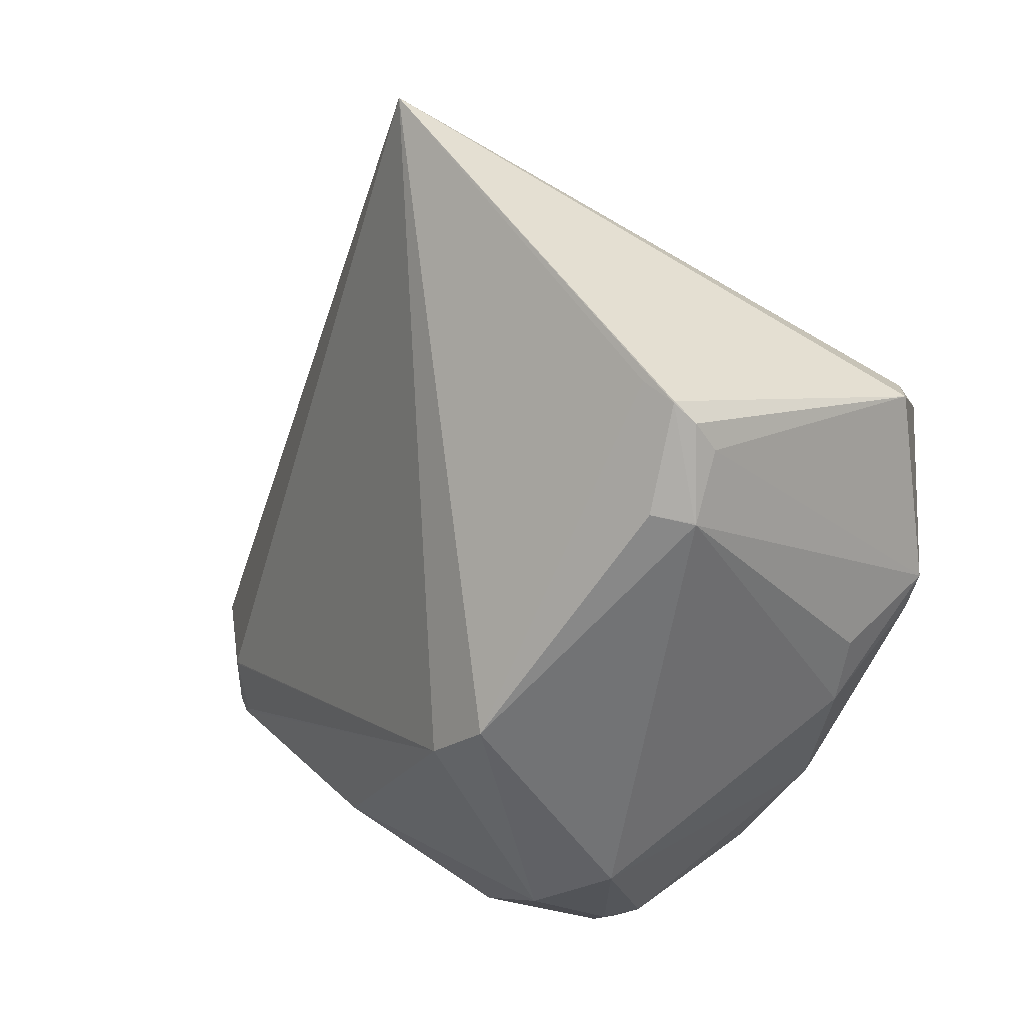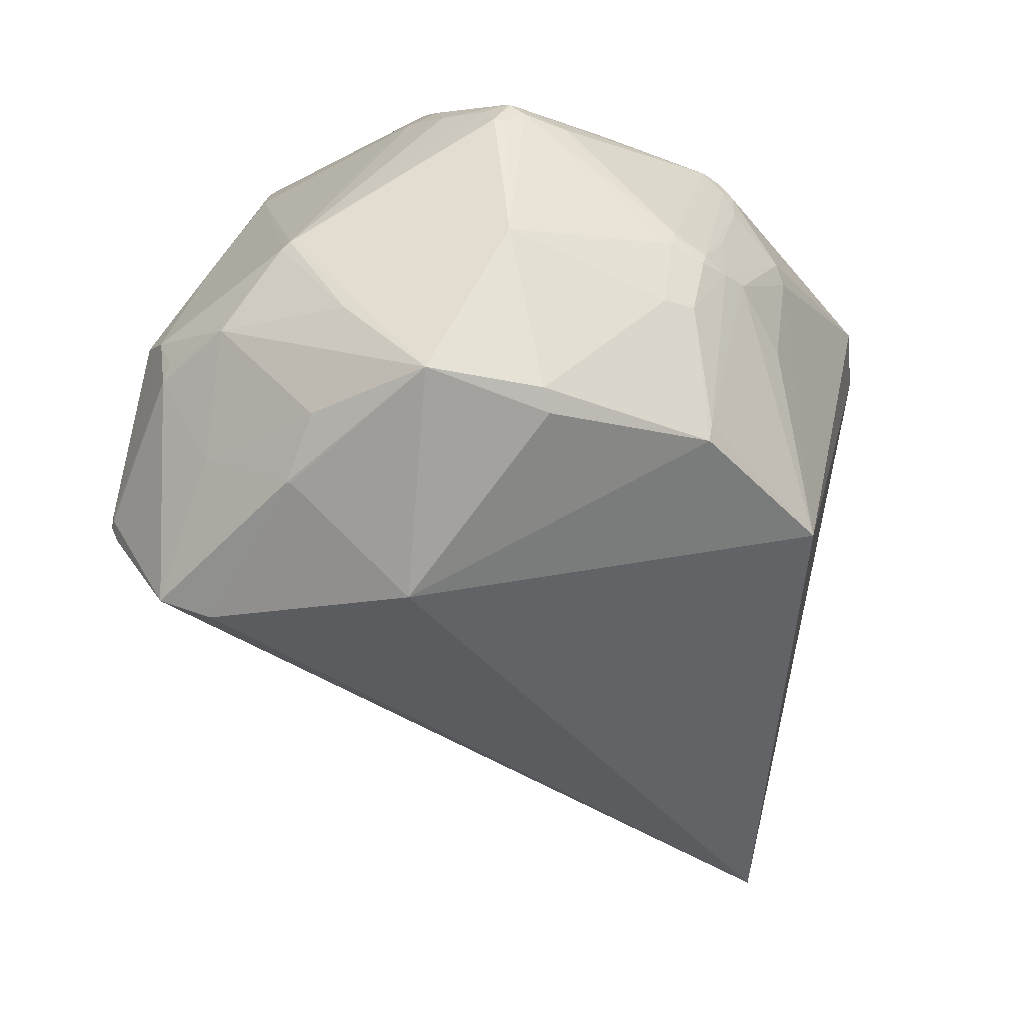
<metadata>
{"format":"obj","ext":"obj","renderer":"f3d","projection":"perspective","resolution":1024,"background":"white","views":[{"elev":-75.9,"azim":128.4,"up":"+Y"},{"elev":79.7,"azim":80.9,"up":"+Y"}]}
</metadata>
<code>
o
v 196.8 -58.92 -107.3
v 4.947 -179.5 -130
v 5.368 -179.3 -130.7
v 196.8 -58.92 -107.3
v 20.54 -168.1 -124
v 4.947 -179.5 -130
v 4.947 -179.5 -130
v -10.18 -178.8 -132.3
v 5.368 -179.3 -130.7
v 4.947 -179.5 -130
v -49.26 -180.4 -101.3
v -10.18 -178.8 -132.3
v -31.84 -181.2 -86.67
v -49.26 -180.4 -101.3
v 4.947 -179.5 -130
v -31.84 -181.2 -86.67
v -50.22 -180.3 -101.2
v -49.26 -180.4 -101.3
v -10.18 -178.8 -132.3
v -50.22 -180.3 -101.2
v -28.13 -171.9 -130.9
v -49.26 -180.4 -101.3
v -50.22 -180.3 -101.2
v -10.18 -178.8 -132.3
v 196.8 -58.92 -107.3
v 5.368 -179.3 -130.7
v -90.87 -68.13 -219.5
v -10.18 -178.8 -132.3
v -90.87 -68.13 -219.5
v 5.368 -179.3 -130.7
v -10.18 -178.8 -132.3
v -28.13 -171.9 -130.9
v -90.87 -68.13 -219.5
v -31.84 -181.2 -86.67
v -76.4 -151.7 55.37
v -50.22 -180.3 -101.2
v 196.8 -58.92 -107.3
v -76.4 -151.7 55.37
v 20.54 -168.1 -124
v 20.54 -168.1 -124
v -76.4 -151.7 55.37
v 4.947 -179.5 -130
v -31.84 -181.2 -86.67
v 4.947 -179.5 -130
v -76.4 -151.7 55.37
v 196.8 -58.92 -107.3
v -90.87 -68.13 -219.5
v -90.08 -44.41 -220.3
v 196.8 -58.92 -107.3
v -75.88 -124.4 86.46
v -76.4 -151.7 55.37
v -90.87 -68.13 -219.5
v -112.8 -11.02 -219.4
v -90.08 -44.41 -220.3
v -34.81 111.3 215
v -42.98 108.1 217.3
v -35.04 111 215
v 7.54 147.6 192.2
v -45.57 112.9 215.1
v -34.81 111.3 215
v -34.81 111.3 215
v -45.57 112.9 215.1
v -42.98 108.1 217.3
v 7.54 147.6 192.2
v 196.8 -58.92 -107.3
v 20.97 151.5 167.2
v -42.98 108.1 217.3
v -75.88 -124.4 86.46
v -41.65 102.5 213.8
v 196.8 -58.92 -107.3
v -13.83 99.88 199.5
v -75.88 -124.4 86.46
v 7.54 147.6 192.2
v -34.81 111.3 215
v -13.83 99.88 199.5
v 7.54 147.6 192.2
v -13.83 99.88 199.5
v 196.8 -58.92 -107.3
v -45.57 112.9 215.1
v -48.57 111.5 215.3
v -42.98 108.1 217.3
v -34.81 111.3 215
v -35.04 111 215
v -14.62 99.43 199.8
v -34.81 111.3 215
v -14.62 99.43 199.8
v -13.83 99.88 199.5
v -42.98 108.1 217.3
v -14.62 99.43 199.8
v -35.04 111 215
v -42.98 108.1 217.3
v -41.65 102.5 213.8
v -14.62 99.43 199.8
v -75.88 -124.4 86.46
v -14.62 99.43 199.8
v -41.65 102.5 213.8
v -13.83 99.88 199.5
v -14.62 99.43 199.8
v -75.88 -124.4 86.46
v -50.22 -180.3 -101.2
v -179.3 -54.69 -166.7
v -28.13 -171.9 -130.9
v -28.13 -171.9 -130.9
v -179.3 -54.69 -166.7
v -90.87 -68.13 -219.5
v -90.87 -68.13 -219.5
v -179.3 -54.69 -166.7
v -112.8 -11.02 -219.4
v -75.88 -124.4 86.46
v -185 -93.59 105.2
v -76.4 -151.7 55.37
v 196.8 -58.92 -107.3
v -90.08 -44.41 -220.3
v 26.65 141.3 -154.5
v -112.8 -11.02 -219.4
v 26.65 141.3 -154.5
v -90.08 -44.41 -220.3
v -76.4 -151.7 55.37
v -197 -104.7 62.04
v -50.22 -180.3 -101.2
v -185 -93.59 105.2
v -197 -104.7 62.04
v -76.4 -151.7 55.37
v -50.22 -180.3 -101.2
v -176.6 -85.71 -116.7
v -179.3 -54.69 -166.7
v 196.8 -58.92 -107.3
v 32.69 189.8 62.23
v 20.97 151.5 167.2
v 196.8 -58.92 -107.3
v 26.65 141.3 -154.5
v 32.69 189.8 62.23
v -197 -104.7 62.04
v -200.1 -75.2 -90.69
v -50.22 -180.3 -101.2
v -50.22 -180.3 -101.2
v -200.1 -75.2 -90.69
v -176.6 -85.71 -116.7
v -176.6 -85.71 -116.7
v -200.1 -75.2 -90.69
v -179.3 -54.69 -166.7
v -189.4 -50.86 -150.8
v -179.3 -54.69 -166.7
v -200.1 -75.2 -90.69
v -42.98 108.1 217.3
v -115.9 38.6 185.7
v -75.88 -124.4 86.46
v -75.88 -124.4 86.46
v -115.9 38.6 185.7
v -185 -93.59 105.2
v -100.1 82.3 194.6
v -115.9 38.6 185.7
v -42.98 108.1 217.3
v -115.9 38.6 185.7
v -193.7 -13.4 144.9
v -185 -93.59 105.2
v 7.54 147.6 192.2
v -107 157.4 174
v -45.57 112.9 215.1
v -45.57 112.9 215.1
v -107 157.4 174
v -48.57 111.5 215.3
v 7.54 147.6 192.2
v -57.47 173.3 156.1
v -107 157.4 174
v 7.54 147.6 192.2
v 20.97 151.5 167.2
v -33.5 203 114.5
v 7.54 147.6 192.2
v -33.5 203 114.5
v -57.47 173.3 156.1
v -185 -93.59 105.2
v -235.1 -40.28 93.43
v -197 -104.7 62.04
v 32.69 189.8 62.23
v -32.68 203.5 112.1
v 20.97 151.5 167.2
v 20.97 151.5 167.2
v -32.68 203.5 112.1
v -33.5 203 114.5
v -48.57 111.5 215.3
v -135.6 119.7 182.5
v -42.98 108.1 217.3
v -100.1 82.3 194.6
v -42.98 108.1 217.3
v -135.6 119.7 182.5
v -100.1 82.3 194.6
v -135.6 119.7 182.5
v -115.9 38.6 185.7
v -115.9 38.6 185.7
v -135.6 119.7 182.5
v -193.7 -13.4 144.9
v -179.3 -54.69 -166.7
v -186 14.08 -165.9
v -112.8 -11.02 -219.4
v -235.1 -40.28 93.43
v -244.7 -36.71 76.24
v -197 -104.7 62.04
v -235.1 -40.28 93.43
v -243 -28.02 90.27
v -244.7 -36.71 76.24
v 26.65 141.3 -154.5
v -21.26 200 -102.4
v 32.69 189.8 62.23
v -107 157.4 174
v -132.2 140.4 173.9
v -48.57 111.5 215.3
v -48.57 111.5 215.3
v -132.2 140.4 173.9
v -135.6 119.7 182.5
v -107 157.4 174
v -116.5 155.9 169.4
v -132.2 140.4 173.9
v -186 14.08 -165.9
v -185.9 22.22 -166.4
v -112.8 -11.02 -219.4
v -189.4 -50.86 -150.8
v -205.9 -15.49 -133.2
v -179.3 -54.69 -166.7
v -179.3 -54.69 -166.7
v -205.9 -15.49 -133.2
v -186 14.08 -165.9
v -186 14.08 -165.9
v -205.9 -15.49 -133.2
v -185.9 22.22 -166.4
v 26.65 141.3 -154.5
v -30.06 197.1 -105.3
v -21.26 200 -102.4
v -193.7 -13.4 144.9
v -249.2 6.898 110.1
v -185 -93.59 105.2
v -185 -93.59 105.2
v -249.2 6.898 110.1
v -235.1 -40.28 93.43
v -235.1 -40.28 93.43
v -249.2 6.898 110.1
v -243 -28.02 90.27
v -135.6 119.7 182.5
v -249.2 6.898 110.1
v -193.7 -13.4 144.9
v -243 -28.02 90.27
v -249.2 6.898 110.1
v -244.7 -36.71 76.24
v -244.7 -36.71 76.24
v -249.2 6.898 110.1
v -248.9 -24.73 76.09
v -33.5 203 114.5
v -64.15 215.7 96.12
v -57.47 173.3 156.1
v 32.69 189.8 62.23
v -71.53 246.4 35.43
v -32.68 203.5 112.1
v -32.68 203.5 112.1
v -71.53 246.4 35.43
v -33.5 203 114.5
v -33.5 203 114.5
v -71.53 246.4 35.43
v -64.15 215.7 96.12
v -21.26 200 -102.4
v -41.37 233.3 -22.2
v 32.69 189.8 62.23
v 32.69 189.8 62.23
v -41.37 233.3 -22.2
v -71.53 246.4 35.43
v -107 157.4 174
v -122.7 183.9 137.7
v -116.5 155.9 169.4
v -57.47 173.3 156.1
v -122.7 183.9 137.7
v -107 157.4 174
v -64.15 215.7 96.12
v -122.7 183.9 137.7
v -57.47 173.3 156.1
v -116.5 155.9 169.4
v -122.7 183.9 137.7
v -132.2 140.4 173.9
v -71.53 246.4 35.43
v -122.7 183.9 137.7
v -64.15 215.7 96.12
v -21.26 200 -102.4
v -53.92 237.5 -21.33
v -41.37 233.3 -22.2
v -41.37 233.3 -22.2
v -53.92 237.5 -21.33
v -71.53 246.4 35.43
v -112.8 -11.02 -219.4
v -122.3 97.72 -169.7
v 26.65 141.3 -154.5
v 26.65 141.3 -154.5
v -122.3 97.72 -169.7
v -76.07 134.3 -154.3
v -112.8 -11.02 -219.4
v -134.6 96.35 -168.1
v -122.3 97.72 -169.7
v -189.4 -50.86 -150.8
v -200.1 -75.2 -90.69
v -238.7 -26.14 -52.16
v -189.4 -50.86 -150.8
v -238.7 -26.14 -52.16
v -205.9 -15.49 -133.2
v -197 -104.7 62.04
v -240.4 -26.21 -47.36
v -200.1 -75.2 -90.69
v -200.1 -75.2 -90.69
v -240.4 -26.21 -47.36
v -238.7 -26.14 -52.16
v -244.7 -36.71 76.24
v -240.4 -26.21 -47.36
v -197 -104.7 62.04
v -240.4 -26.21 -47.36
v -239.9 -24.92 -49.96
v -238.7 -26.14 -52.16
v -238.7 -26.14 -52.16
v -239.9 -24.92 -49.96
v -205.9 -15.49 -133.2
v -132.2 140.4 173.9
v -184.9 85.25 146
v -135.6 119.7 182.5
v -135.6 119.7 182.5
v -184.9 85.25 146
v -249.2 6.898 110.1
v -184.9 85.25 146
v -232.4 45.57 112.3
v -249.2 6.898 110.1
v -112.8 -11.02 -219.4
v -178.8 89.73 -151.3
v -134.6 96.35 -168.1
v -185.9 22.22 -166.4
v -182.9 86.4 -149.9
v -112.8 -11.02 -219.4
v -112.8 -11.02 -219.4
v -180.5 89.46 -150.4
v -178.8 89.73 -151.3
v -182.9 86.4 -149.9
v -180.5 89.46 -150.4
v -112.8 -11.02 -219.4
v 26.65 141.3 -154.5
v -111.2 152.4 -139.9
v -30.06 197.1 -105.3
v 26.65 141.3 -154.5
v -76.07 134.3 -154.3
v -111.2 152.4 -139.9
v -122.3 97.72 -169.7
v -111.2 152.4 -139.9
v -76.07 134.3 -154.3
v -134.6 96.35 -168.1
v -111.2 152.4 -139.9
v -122.3 97.72 -169.7
v -244.7 -36.71 76.24
v -248.9 -24.73 76.09
v -258.1 0.5358 10.16
v -244.7 -36.71 76.24
v -258.1 0.5358 10.16
v -240.4 -26.21 -47.36
v -249.2 6.898 110.1
v -258.1 0.5358 10.16
v -248.9 -24.73 76.09
v -185.9 22.22 -166.4
v -189.2 87.26 -145.4
v -182.9 86.4 -149.9
v -182.9 86.4 -149.9
v -189.2 87.26 -145.4
v -180.5 89.46 -150.4
v -30.06 197.1 -105.3
v -94.46 188.7 -107.8
v -21.26 200 -102.4
v -71.53 246.4 35.43
v -116.4 215.6 71.55
v -122.7 183.9 137.7
v -178.8 89.73 -151.3
v -165.5 103.6 -148.9
v -134.6 96.35 -168.1
v -180.5 89.46 -150.4
v -180.8 95.37 -145.9
v -178.8 89.73 -151.3
v -178.8 89.73 -151.3
v -180.8 95.37 -145.9
v -165.5 103.6 -148.9
v -111.2 152.4 -139.9
v -116.1 163.1 -130.4
v -30.06 197.1 -105.3
v -30.06 197.1 -105.3
v -116.1 163.1 -130.4
v -94.46 188.7 -107.8
v -134.6 96.35 -168.1
v -116.1 163.1 -130.4
v -111.2 152.4 -139.9
v -185.9 22.22 -166.4
v -194.7 93.43 -137.2
v -189.2 87.26 -145.4
v -189.2 87.26 -145.4
v -194.7 93.43 -137.2
v -180.5 89.46 -150.4
v -180.5 89.46 -150.4
v -194.7 93.43 -137.2
v -180.8 95.37 -145.9
v -21.26 200 -102.4
v -99.07 196.1 -92.79
v -53.92 237.5 -21.33
v -94.46 188.7 -107.8
v -99.07 196.1 -92.79
v -21.26 200 -102.4
v -116.1 163.1 -130.4
v -121.3 174.8 -118.5
v -94.46 188.7 -107.8
v -122.7 183.9 137.7
v -160.8 185.3 100.1
v -132.2 140.4 173.9
v -116.4 215.6 71.55
v -160.8 185.3 100.1
v -122.7 183.9 137.7
v -185.9 22.22 -166.4
v -200.8 83.58 -132.2
v -194.7 93.43 -137.2
v -132.2 140.4 173.9
v -161.7 185.3 99.07
v -184.9 85.25 146
v -160.8 185.3 100.1
v -161.7 185.3 99.07
v -132.2 140.4 173.9
v -184.9 85.25 146
v -161.7 185.3 99.07
v -232.4 45.57 112.3
v -180.8 95.37 -145.9
v -126.4 170.2 -120.8
v -165.5 103.6 -148.9
v -116.1 163.1 -130.4
v -126.4 170.2 -120.8
v -121.3 174.8 -118.5
v -194.7 93.43 -137.2
v -126.4 170.2 -120.8
v -180.8 95.37 -145.9
v -165.5 103.6 -148.9
v -138 144.7 -133.4
v -134.6 96.35 -168.1
v -134.6 96.35 -168.1
v -138 144.7 -133.4
v -116.1 163.1 -130.4
v -126.4 170.2 -120.8
v -138 144.7 -133.4
v -165.5 103.6 -148.9
v -116.1 163.1 -130.4
v -138 144.7 -133.4
v -126.4 170.2 -120.8
v -71.53 246.4 35.43
v -164 185.9 95.15
v -116.4 215.6 71.55
v -116.4 215.6 71.55
v -164 185.9 95.15
v -160.8 185.3 100.1
v -160.8 185.3 100.1
v -164 185.9 95.15
v -161.7 185.3 99.07
v -161.7 185.3 99.07
v -164 185.9 95.15
v -232.4 45.57 112.3
v -71.53 246.4 35.43
v -164.3 186 94.09
v -164 185.9 95.15
v -185.9 22.22 -166.4
v -222.7 41 -102.1
v -200.8 83.58 -132.2
v -94.46 188.7 -107.8
v -132.8 181.2 -102.7
v -99.07 196.1 -92.79
v -121.3 174.8 -118.5
v -132.8 181.2 -102.7
v -94.46 188.7 -107.8
v -126.4 170.2 -120.8
v -136.9 176.9 -106
v -121.3 174.8 -118.5
v -121.3 174.8 -118.5
v -136.9 176.9 -106
v -132.8 181.2 -102.7
v -194.7 93.43 -137.2
v -139.7 175 -106.4
v -126.4 170.2 -120.8
v -126.4 170.2 -120.8
v -139.7 175 -106.4
v -136.9 176.9 -106
v -240.4 -26.21 -47.36
v -258.4 53.59 -40.33
v -239.9 -24.92 -49.96
v -258.1 0.5358 10.16
v -258.4 53.59 -40.33
v -240.4 -26.21 -47.36
v -205.9 -15.49 -133.2
v -258.4 53.59 -40.33
v -185.9 22.22 -166.4
v -185.9 22.22 -166.4
v -258.4 53.59 -40.33
v -222.7 41 -102.1
v -239.9 -24.92 -49.96
v -258.4 53.59 -40.33
v -205.9 -15.49 -133.2
v -222.7 41 -102.1
v -258.4 53.59 -40.33
v -200.8 83.58 -132.2
v -99.07 196.1 -92.79
v -144.1 215.7 -18.39
v -53.92 237.5 -21.33
v -132.8 181.2 -102.7
v -144.1 215.7 -18.39
v -99.07 196.1 -92.79
v -71.53 246.4 35.43
v -144.1 215.7 -18.39
v -164.3 186 94.09
v -53.92 237.5 -21.33
v -144.1 215.7 -18.39
v -71.53 246.4 35.43
v -258.1 0.5358 10.16
v -258.4 58.08 -11.16
v -258.4 53.59 -40.33
v -249.2 6.898 110.1
v -256.7 82.46 14.7
v -258.1 0.5358 10.16
v -200.8 83.58 -132.2
v -223.4 96.43 -85.92
v -194.7 93.43 -137.2
v -258.4 53.59 -40.33
v -223.4 96.43 -85.92
v -200.8 83.58 -132.2
v -258.1 0.5358 10.16
v -257.4 81.7 5.239
v -258.4 58.08 -11.16
v -256.7 82.46 14.7
v -257.4 81.7 5.239
v -258.1 0.5358 10.16
v -258.4 58.08 -11.16
v -257.4 81.7 5.239
v -258.4 53.59 -40.33
v -257.4 81.7 5.239
v -228.5 162.5 -30.65
v -258.4 53.59 -40.33
v -258.4 53.59 -40.33
v -228.5 162.5 -30.65
v -227.6 163.7 -31.83
v -227.6 163.7 -31.83
v -228.5 162.5 -30.65
v -227.3 164 -31.1
v -136.9 176.9 -106
v -219.8 168.1 -38.61
v -132.8 181.2 -102.7
v -139.7 175 -106.4
v -219.8 168.1 -38.61
v -136.9 176.9 -106
v -132.8 181.2 -102.7
v -219.8 168.1 -38.61
v -144.1 215.7 -18.39
v -227.6 163.7 -31.83
v -222.1 167.9 -32.49
v -219.8 168.1 -38.61
v -223.4 96.43 -85.92
v -227.3 161.3 -34.42
v -194.7 93.43 -137.2
v -258.4 53.59 -40.33
v -227.3 161.3 -34.42
v -223.4 96.43 -85.92
v -258.4 53.59 -40.33
v -227.6 163.7 -31.83
v -227.3 161.3 -34.42
v -219.8 168.1 -38.61
v -215.9 173.6 -28.48
v -144.1 215.7 -18.39
v -222.1 167.9 -32.49
v -215.9 173.6 -28.48
v -219.8 168.1 -38.61
v -227.6 163.7 -31.83
v -215.9 173.6 -28.48
v -222.1 167.9 -32.49
v -164.3 186 94.09
v -218.1 173 -21.79
v -164 185.9 95.15
v -228.5 162.5 -30.65
v -218.1 173 -21.79
v -227.3 164 -31.1
v -144.1 215.7 -18.39
v -218.1 173 -21.79
v -164.3 186 94.09
v -215.9 173.6 -28.48
v -218.1 173 -21.79
v -144.1 215.7 -18.39
v -227.6 163.7 -31.83
v -227.3 164 -31.1
v -218.1 173 -21.79
v -227.6 163.7 -31.83
v -218.1 173 -21.79
v -215.9 173.6 -28.48
v -194.7 93.43 -137.2
v -210.2 158.7 -60.5
v -139.7 175 -106.4
v -139.7 175 -106.4
v -210.2 158.7 -60.5
v -219.8 168.1 -38.61
v -227.3 161.3 -34.42
v -210.2 158.7 -60.5
v -194.7 93.43 -137.2
v -227.6 163.7 -31.83
v -219.8 168.1 -38.61
v -210.2 158.7 -60.5
v -227.6 163.7 -31.83
v -210.2 158.7 -60.5
v -227.3 161.3 -34.42
v -256.7 82.46 14.7
v -252.6 96.55 10.22
v -257.4 81.7 5.239
v -252.6 96.52 10.33
v -252.6 96.55 10.22
v -256.7 82.46 14.7
v -218.1 173 -21.79
v -227.2 160 -17.91
v -164 185.9 95.15
v -228.5 162.5 -30.65
v -227.2 160 -17.91
v -218.1 173 -21.79
v -257.4 81.7 5.239
v -244.9 119.2 5.431
v -228.5 162.5 -30.65
v -252.6 96.55 10.22
v -244.9 119.2 5.431
v -257.4 81.7 5.239
v -252.6 96.52 10.33
v -244.9 119.2 5.431
v -252.6 96.55 10.22
v -232.4 45.57 112.3
v -241.9 114.1 22.97
v -249.2 6.898 110.1
v -249.2 6.898 110.1
v -241.9 114.1 22.97
v -256.7 82.46 14.7
v -252.6 96.52 10.33
v -256.7 82.46 14.7
v -241.9 114.1 22.97
v -164 185.9 95.15
v -241.9 114.1 22.97
v -232.4 45.57 112.3
v -252.6 96.52 10.33
v -241.9 114.1 22.97
v -244.9 119.2 5.431
v -244.9 119.2 5.431
v -234 140.8 4.566
v -228.5 162.5 -30.65
v -228.5 162.5 -30.65
v -234 140.8 4.566
v -227.2 160 -17.91
v -227.2 160 -17.91
v -234 140.8 4.566
v -164 185.9 95.15
v -164 185.9 95.15
v -234 140.8 4.566
v -241.9 114.1 22.97
v -241.9 114.1 22.97
v -234 140.8 4.566
v -244.9 119.2 5.431
f 1 2 3
f 4 5 6
f 7 8 9
f 10 11 12
f 13 14 15
f 16 17 18
f 19 20 21
f 22 23 24
f 25 26 27
f 28 29 30
f 31 32 33
f 34 35 36
f 37 38 39
f 40 41 42
f 43 44 45
f 46 47 48
f 49 50 51
f 52 53 54
f 55 56 57
f 58 59 60
f 61 62 63
f 64 65 66
f 67 68 69
f 70 71 72
f 73 74 75
f 76 77 78
f 79 80 81
f 82 83 84
f 85 86 87
f 88 89 90
f 91 92 93
f 94 95 96
f 97 98 99
f 100 101 102
f 103 104 105
f 106 107 108
f 109 110 111
f 112 113 114
f 115 116 117
f 118 119 120
f 121 122 123
f 124 125 126
f 127 128 129
f 130 131 132
f 133 134 135
f 136 137 138
f 139 140 141
f 142 143 144
f 145 146 147
f 148 149 150
f 151 152 153
f 154 155 156
f 157 158 159
f 160 161 162
f 163 164 165
f 166 167 168
f 169 170 171
f 172 173 174
f 175 176 177
f 178 179 180
f 181 182 183
f 184 185 186
f 187 188 189
f 190 191 192
f 193 194 195
f 196 197 198
f 199 200 201
f 202 203 204
f 205 206 207
f 208 209 210
f 211 212 213
f 214 215 216
f 217 218 219
f 220 221 222
f 223 224 225
f 226 227 228
f 229 230 231
f 232 233 234
f 235 236 237
f 238 239 240
f 241 242 243
f 244 245 246
f 247 248 249
f 250 251 252
f 253 254 255
f 256 257 258
f 259 260 261
f 262 263 264
f 265 266 267
f 268 269 270
f 271 272 273
f 274 275 276
f 277 278 279
f 280 281 282
f 283 284 285
f 286 287 288
f 289 290 291
f 292 293 294
f 295 296 297
f 298 299 300
f 301 302 303
f 304 305 306
f 307 308 309
f 310 311 312
f 313 314 315
f 316 317 318
f 319 320 321
f 322 323 324
f 325 326 327
f 328 329 330
f 331 332 333
f 334 335 336
f 337 338 339
f 340 341 342
f 343 344 345
f 346 347 348
f 349 350 351
f 352 353 354
f 355 356 357
f 358 359 360
f 361 362 363
f 364 365 366
f 367 368 369
f 370 371 372
f 373 374 375
f 376 377 378
f 379 380 381
f 382 383 384
f 385 386 387
f 388 389 390
f 391 392 393
f 394 395 396
f 397 398 399
f 400 401 402
f 403 404 405
f 406 407 408
f 409 410 411
f 412 413 414
f 415 416 417
f 418 419 420
f 421 422 423
f 424 425 426
f 427 428 429
f 430 431 432
f 433 434 435
f 436 437 438
f 439 440 441
f 442 443 444
f 445 446 447
f 448 449 450
f 451 452 453
f 454 455 456
f 457 458 459
f 460 461 462
f 463 464 465
f 466 467 468
f 469 470 471
f 472 473 474
f 475 476 477
f 478 479 480
f 481 482 483
f 484 485 486
f 487 488 489
f 490 491 492
f 493 494 495
f 496 497 498
f 499 500 501
f 502 503 504
f 505 506 507
f 508 509 510
f 511 512 513
f 514 515 516
f 517 518 519
f 520 521 522
f 523 524 525
f 526 527 528
f 529 530 531
f 532 533 534
f 535 536 537
f 538 539 540
f 541 542 543
f 544 545 546
f 547 548 549
f 550 551 552
f 553 554 555
f 556 557 558
f 559 560 561
f 562 563 564
f 565 566 567
f 568 569 570
f 571 572 573
f 574 575 576
f 577 578 579
f 580 581 582
f 583 584 585
f 586 587 588
f 589 590 591
f 592 593 594
f 595 596 597
f 598 599 600
f 601 602 603
f 604 605 606
f 607 608 609
f 610 611 612
f 613 614 615
f 616 617 618
f 619 620 621
f 622 623 624
f 625 626 627
f 628 629 630
f 631 632 633
f 634 635 636
f 637 638 639
f 640 641 642
f 643 644 645
f 646 647 648
f 649 650 651
f 652 653 654

</code>
